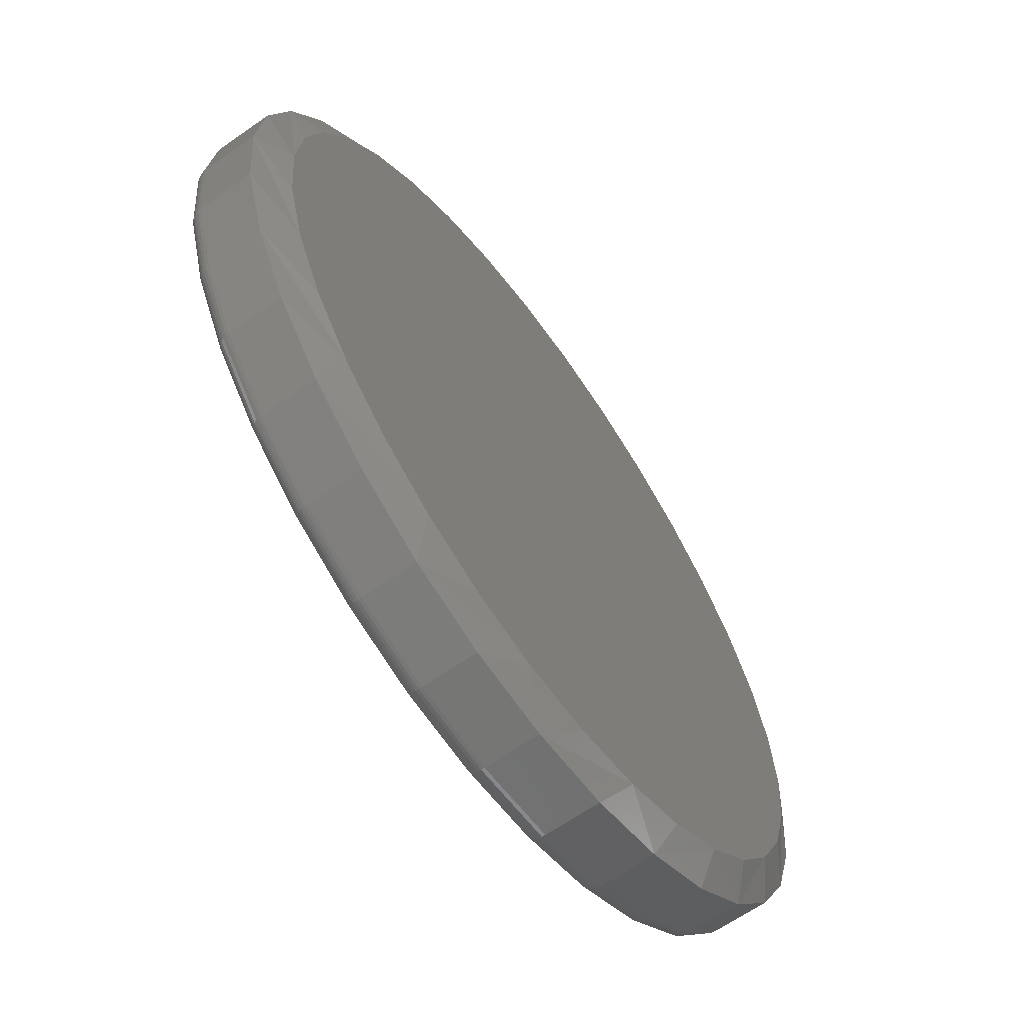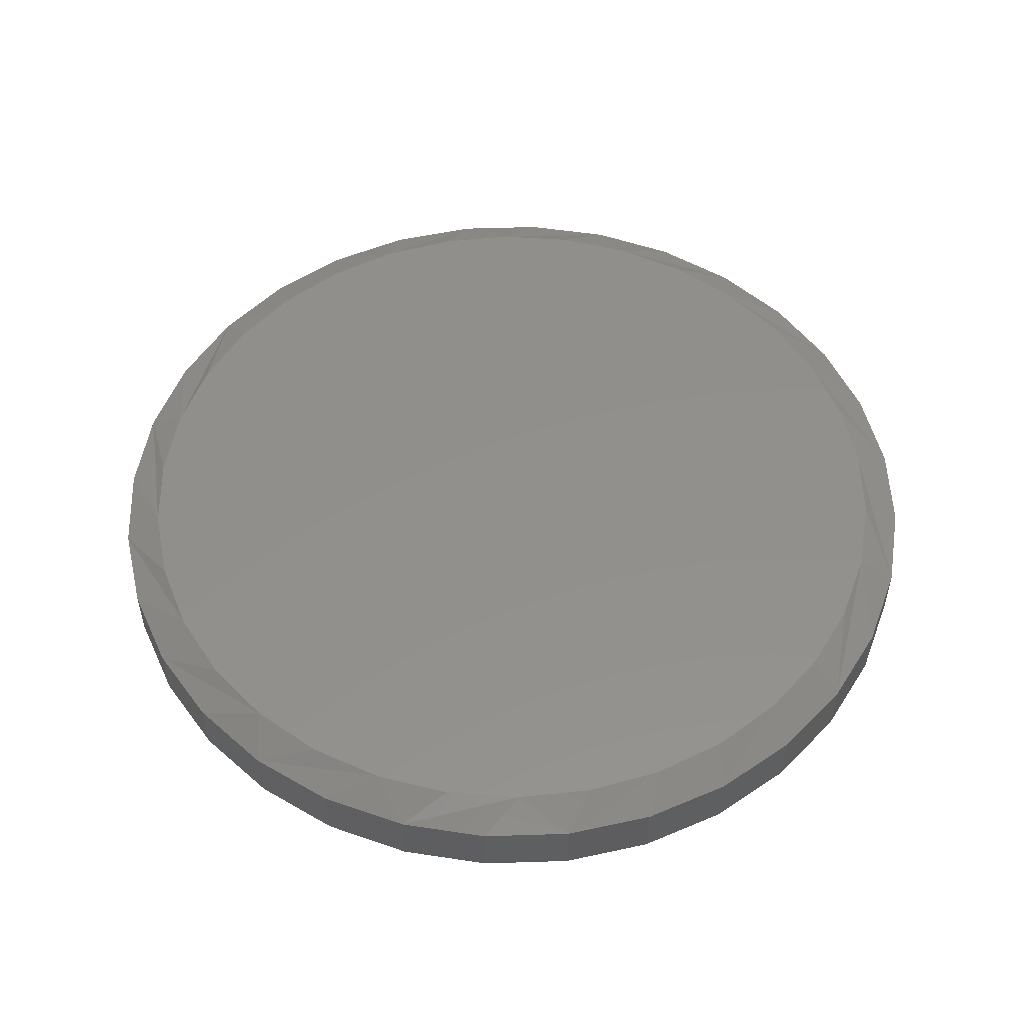
<metadata>
{"format":"stl","ext":"stl","renderer":"f3d","projection":"perspective","resolution":1024,"background":"white","views":[{"elev":-64.1,"azim":125.3,"up":"+Z"},{"elev":52.6,"azim":-165.1,"up":"+Y"}]}
</metadata>
<code>
# stl→obj: 354 verts, 704 faces
v 0.5763 0.03125 0.1623
v 0.5763 0.007812 0.1623
v 0.5727 0.03125 0.1254
v 0.5727 0.007812 0.1254
v 0.5619 0.03125 0.08983
v 0.5619 0.007812 0.08983
v 0.5444 0.03125 0.05707
v 0.5444 0.007812 0.05707
v 0.5208 0.03125 0.02836
v 0.5208 0.007812 0.02836
v 0.4921 0.03125 0.004794
v 0.4921 0.007812 0.004794
v 0.4594 0.03125 -0.01272
v 0.4594 0.007812 -0.01272
v 0.4238 0.03125 -0.0235
v 0.4238 0.007812 -0.0235
v 0.3868 0.03125 -0.02714
v 0.3868 0.007812 -0.02714
v 0.3499 0.03125 -0.0235
v 0.3499 0.007812 -0.0235
v 0.3143 0.03125 -0.01272
v 0.3143 0.007812 -0.01272
v 0.2816 0.03125 0.004794
v 0.2816 0.007812 0.004794
v 0.2529 0.03125 0.02836
v 0.2529 0.007812 0.02836
v 0.2293 0.03125 0.05707
v 0.2293 0.007812 0.05707
v 0.2118 0.03125 0.08983
v 0.2118 0.007812 0.08983
v 0.201 0.03125 0.1254
v 0.201 0.007812 0.1254
v 0.1974 0.03125 0.1623
v 0.1974 0.007812 0.1623
v 0.201 0.03125 0.1993
v 0.201 0.007812 0.1993
v 0.2118 0.03125 0.2348
v 0.2118 0.007812 0.2348
v 0.2293 0.03125 0.2676
v 0.2293 0.007812 0.2676
v 0.2529 0.03125 0.2963
v 0.2529 0.007812 0.2963
v 0.2816 0.03125 0.3199
v 0.2816 0.007812 0.3199
v 0.3143 0.03125 0.3374
v 0.3143 0.007812 0.3374
v 0.3499 0.03125 0.3482
v 0.3499 0.007812 0.3482
v 0.3868 0.03125 0.3518
v 0.3868 0.007812 0.3518
v 0.4238 0.03125 0.3482
v 0.4238 0.007812 0.3482
v 0.4594 0.03125 0.3374
v 0.4594 0.007812 0.3374
v 0.4921 0.03125 0.3199
v 0.4921 0.007812 0.3199
v 0.5208 0.03125 0.2963
v 0.5208 0.007812 0.2963
v 0.5444 0.03125 0.2676
v 0.5444 0.007812 0.2676
v 0.5619 0.03125 0.2348
v 0.5619 0.007812 0.2348
v 0.5727 0.03125 0.1993
v 0.5727 0.007812 0.1993
v 0.3393 0.03906 0.3295
v 0.3708 0.03906 0.3354
v 0.4029 0.03906 0.3354
v 0.4344 0.03906 0.3295
v 0.3094 0.03906 0.318
v 0.4643 0.03906 0.318
v 0.4344 0.03906 -0.004877
v 0.3393 0.03906 -0.004876
v 0.4643 0.03906 0.006712
v 0.3708 0.03906 -0.01077
v 0.4029 0.03906 -0.01077
v 0.3094 0.03906 0.006713
v 0.2821 0.03906 0.0236
v 0.4916 0.03906 0.0236
v 0.2584 0.03906 0.04522
v 0.5153 0.03906 0.04521
v 0.239 0.03906 0.07082
v 0.5347 0.03906 0.07082
v 0.2247 0.03906 0.09954
v 0.549 0.03906 0.09953
v 0.216 0.03906 0.1304
v 0.5577 0.03906 0.1304
v 0.213 0.03906 0.1623
v 0.5607 0.03906 0.1623
v 0.216 0.03906 0.1943
v 0.5577 0.03906 0.1943
v 0.2247 0.03906 0.2251
v 0.549 0.03906 0.2251
v 0.239 0.03906 0.2539
v 0.5347 0.03906 0.2539
v 0.2584 0.03906 0.2795
v 0.5153 0.03906 0.2795
v 0.2821 0.03906 0.3011
v 0.4916 0.03906 0.3011
v 0.3514 1.646e-16 0.3405
v 0.4223 1.725e-16 0.3405
v 0.3868 1.687e-16 0.344
v 0.3173 1.602e-16 0.3302
v 0.4564 1.757e-16 0.3302
v 0.4564 1.57e-16 -0.005498
v 0.3514 1.448e-16 -0.01584
v 0.4223 1.527e-16 -0.01584
v 0.3868 1.486e-16 -0.01933
v 0.4878 1.782e-16 0.3134
v 0.2859 1.558e-16 0.3134
v 0.5153 1.8e-16 0.2908
v 0.2584 1.515e-16 0.2908
v 0.5379 1.81e-16 0.2633
v 0.2358 1.475e-16 0.2633
v 0.5547 1.811e-16 0.2319
v 0.219 1.439e-16 0.2319
v 0.565 1.804e-16 0.1978
v 0.2087 1.408e-16 0.1978
v 0.5685 1.788e-16 0.1623
v 0.2052 1.385e-16 0.1623
v 0.565 1.765e-16 0.1269
v 0.2087 1.369e-16 0.1269
v 0.5547 1.734e-16 0.09282
v 0.219 1.362e-16 0.09282
v 0.5379 1.698e-16 0.06141
v 0.2358 1.363e-16 0.06141
v 0.5153 1.658e-16 0.03388
v 0.2584 1.373e-16 0.03388
v 0.4878 1.615e-16 0.01129
v 0.2859 1.391e-16 0.01129
v 0.3173 1.416e-16 -0.005498
v 0.2037 0.0001501 0.1623
v 0.2072 0.0001501 0.1981
v 0.2022 0.0005947 0.1623
v 0.2057 0.0005947 0.1984
v 0.2008 0.001317 0.1623
v 0.2044 0.001317 0.1986
v 0.1997 0.002288 0.1623
v 0.2033 0.002288 0.1989
v 0.1987 0.003472 0.1623
v 0.2023 0.003472 0.199
v 0.198 0.004823 0.1623
v 0.2016 0.004823 0.1992
v 0.1975 0.006288 0.1623
v 0.2012 0.006288 0.1993
v 0.5665 0.0001501 0.1981
v 0.57 0.0001501 0.1623
v 0.5679 0.0005947 0.1984
v 0.5715 0.0005947 0.1623
v 0.5693 0.001317 0.1986
v 0.5728 0.001317 0.1623
v 0.5704 0.002288 0.1989
v 0.574 0.002288 0.1623
v 0.5714 0.003472 0.199
v 0.575 0.003472 0.1623
v 0.5721 0.004823 0.1992
v 0.5757 0.004823 0.1623
v 0.5725 0.006288 0.1993
v 0.5762 0.006288 0.1623
v 0.5561 0.0001501 0.2324
v 0.5574 0.0005947 0.233
v 0.5587 0.001317 0.2335
v 0.5598 0.002288 0.234
v 0.5607 0.003472 0.2343
v 0.5613 0.004823 0.2346
v 0.5618 0.006288 0.2348
v 0.5392 0.0001501 0.2641
v 0.5404 0.0005947 0.2649
v 0.5415 0.001317 0.2657
v 0.5425 0.002288 0.2663
v 0.5433 0.003472 0.2669
v 0.5439 0.004823 0.2673
v 0.5443 0.006288 0.2675
v 0.5164 0.0001501 0.2919
v 0.5174 0.0005947 0.2929
v 0.5184 0.001317 0.2939
v 0.5192 0.002288 0.2947
v 0.5199 0.003472 0.2954
v 0.5204 0.004823 0.2959
v 0.5207 0.006288 0.2962
v 0.4886 0.0001501 0.3146
v 0.4894 0.0005947 0.3159
v 0.4902 0.001317 0.317
v 0.4908 0.002288 0.318
v 0.4914 0.003472 0.3188
v 0.4918 0.004823 0.3194
v 0.492 0.006288 0.3198
v 0.4569 0.0001501 0.3316
v 0.4575 0.0005947 0.3329
v 0.458 0.001317 0.3342
v 0.4585 0.002288 0.3353
v 0.4588 0.003472 0.3362
v 0.4591 0.004823 0.3368
v 0.4593 0.006288 0.3372
v 0.4226 0.0001501 0.342
v 0.4229 0.0005947 0.3434
v 0.4231 0.001317 0.3448
v 0.4234 0.002288 0.3459
v 0.4235 0.003472 0.3469
v 0.4237 0.004823 0.3476
v 0.4238 0.006288 0.348
v 0.3868 0.0001501 0.3455
v 0.3868 0.0005947 0.347
v 0.3868 0.001317 0.3483
v 0.3868 0.002288 0.3495
v 0.3868 0.003472 0.3505
v 0.3868 0.004823 0.3512
v 0.3868 0.006288 0.3517
v 0.3511 0.0001501 0.342
v 0.3508 0.0005947 0.3434
v 0.3506 0.001317 0.3448
v 0.3503 0.002288 0.3459
v 0.3501 0.003472 0.3469
v 0.35 0.004823 0.3476
v 0.3499 0.006288 0.348
v 0.3167 0.0001501 0.3316
v 0.3162 0.0005947 0.3329
v 0.3157 0.001317 0.3342
v 0.3152 0.002288 0.3353
v 0.3148 0.003472 0.3362
v 0.3146 0.004823 0.3368
v 0.3144 0.006288 0.3372
v 0.2851 0.0001501 0.3146
v 0.2843 0.0005947 0.3159
v 0.2835 0.001317 0.317
v 0.2828 0.002288 0.318
v 0.2823 0.003472 0.3188
v 0.2819 0.004823 0.3194
v 0.2817 0.006288 0.3198
v 0.2573 0.0001501 0.2919
v 0.2563 0.0005947 0.2929
v 0.2553 0.001317 0.2939
v 0.2545 0.002288 0.2947
v 0.2538 0.003472 0.2954
v 0.2533 0.004823 0.2959
v 0.253 0.006288 0.2962
v 0.2345 0.0001501 0.2641
v 0.2333 0.0005947 0.2649
v 0.2322 0.001317 0.2657
v 0.2312 0.002288 0.2663
v 0.2304 0.003472 0.2669
v 0.2298 0.004823 0.2673
v 0.2294 0.006288 0.2675
v 0.2176 0.0001501 0.2324
v 0.2162 0.0005947 0.233
v 0.215 0.001317 0.2335
v 0.2139 0.002288 0.234
v 0.213 0.003472 0.2343
v 0.2123 0.004823 0.2346
v 0.2119 0.006288 0.2348
v 0.5665 0.0001501 0.1266
v 0.5679 0.0005947 0.1263
v 0.5693 0.001317 0.126
v 0.5704 0.002288 0.1258
v 0.5714 0.003472 0.1256
v 0.5721 0.004823 0.1255
v 0.5725 0.006288 0.1254
v 0.2072 0.0001501 0.1266
v 0.2057 0.0005947 0.1263
v 0.2044 0.001317 0.126
v 0.2033 0.002288 0.1258
v 0.2023 0.003472 0.1256
v 0.2016 0.004823 0.1255
v 0.2012 0.006288 0.1254
v 0.2176 0.0001501 0.09223
v 0.2162 0.0005947 0.09167
v 0.215 0.001317 0.09116
v 0.2139 0.002288 0.0907
v 0.213 0.003472 0.09033
v 0.2123 0.004823 0.09005
v 0.2119 0.006288 0.08988
v 0.2345 0.0001501 0.06056
v 0.2333 0.0005947 0.05975
v 0.2322 0.001317 0.059
v 0.2312 0.002288 0.05834
v 0.2304 0.003472 0.0578
v 0.2298 0.004823 0.0574
v 0.2294 0.006288 0.05715
v 0.2573 0.0001501 0.0328
v 0.2563 0.0005947 0.03177
v 0.2553 0.001317 0.03081
v 0.2545 0.002288 0.02998
v 0.2538 0.003472 0.02929
v 0.2533 0.004823 0.02878
v 0.253 0.006288 0.02846
v 0.2851 0.0001501 0.01002
v 0.2843 0.0005947 0.008804
v 0.2835 0.001317 0.007681
v 0.2828 0.002288 0.006697
v 0.2823 0.003472 0.005889
v 0.2819 0.004823 0.005288
v 0.2817 0.006288 0.004919
v 0.3167 0.0001501 -0.006906
v 0.3162 0.0005947 -0.00826
v 0.3157 0.001317 -0.009508
v 0.3152 0.002288 -0.0106
v 0.3148 0.003472 -0.0115
v 0.3146 0.004823 -0.01217
v 0.3144 0.006288 -0.01258
v 0.3511 0.0001501 -0.01733
v 0.3508 0.0005947 -0.01877
v 0.3506 0.001317 -0.02009
v 0.3503 0.002288 -0.02125
v 0.3501 0.003472 -0.02221
v 0.35 0.004823 -0.02291
v 0.3499 0.006288 -0.02335
v 0.3868 0.0001501 -0.02085
v 0.3868 0.0005947 -0.02232
v 0.3868 0.001317 -0.02367
v 0.3868 0.002288 -0.02485
v 0.3868 0.003472 -0.02582
v 0.3868 0.004823 -0.02654
v 0.3868 0.006288 -0.02699
v 0.4226 0.0001501 -0.01733
v 0.4229 0.0005947 -0.01877
v 0.4231 0.001317 -0.02009
v 0.4234 0.002288 -0.02125
v 0.4235 0.003472 -0.02221
v 0.4237 0.004823 -0.02291
v 0.4238 0.006288 -0.02335
v 0.4569 0.0001501 -0.006906
v 0.4575 0.0005947 -0.00826
v 0.458 0.001317 -0.009508
v 0.4585 0.002288 -0.0106
v 0.4588 0.003472 -0.0115
v 0.4591 0.004823 -0.01217
v 0.4593 0.006288 -0.01258
v 0.4886 0.0001501 0.01002
v 0.4894 0.0005947 0.008804
v 0.4902 0.001317 0.007681
v 0.4908 0.002288 0.006697
v 0.4914 0.003472 0.005889
v 0.4918 0.004823 0.005288
v 0.492 0.006288 0.004919
v 0.5164 0.0001501 0.0328
v 0.5174 0.0005947 0.03177
v 0.5184 0.001317 0.03081
v 0.5192 0.002288 0.02998
v 0.5199 0.003472 0.02929
v 0.5204 0.004823 0.02878
v 0.5207 0.006288 0.02846
v 0.5392 0.0001501 0.06056
v 0.5404 0.0005947 0.05975
v 0.5415 0.001317 0.059
v 0.5425 0.002288 0.05834
v 0.5433 0.003472 0.0578
v 0.5439 0.004823 0.0574
v 0.5443 0.006288 0.05715
v 0.5561 0.0001501 0.09223
v 0.5574 0.0005947 0.09167
v 0.5587 0.001317 0.09116
v 0.5598 0.002288 0.0907
v 0.5607 0.003472 0.09033
v 0.5613 0.004823 0.09005
v 0.5618 0.006288 0.08988
f 1 2 3
f 3 2 4
f 3 4 5
f 5 4 6
f 5 6 7
f 7 6 8
f 7 8 9
f 9 8 10
f 9 10 11
f 11 10 12
f 11 12 13
f 13 12 14
f 13 14 15
f 15 14 16
f 15 16 17
f 17 16 18
f 17 18 19
f 19 18 20
f 19 20 21
f 21 20 22
f 21 22 23
f 23 22 24
f 23 24 25
f 25 24 26
f 25 26 27
f 27 26 28
f 27 28 29
f 29 28 30
f 29 30 31
f 31 30 32
f 31 32 33
f 33 32 34
f 33 34 35
f 35 34 36
f 35 36 37
f 37 36 38
f 37 38 39
f 39 38 40
f 39 40 41
f 41 40 42
f 41 42 43
f 43 42 44
f 43 44 45
f 45 44 46
f 45 46 47
f 47 46 48
f 47 48 49
f 49 48 50
f 49 50 51
f 51 50 52
f 51 52 53
f 53 52 54
f 53 54 55
f 55 54 56
f 55 56 57
f 57 56 58
f 57 58 59
f 59 58 60
f 59 60 61
f 61 60 62
f 61 62 63
f 63 62 64
f 63 64 1
f 1 64 2
f 65 66 67
f 68 65 67
f 69 65 68
f 70 69 68
f 71 72 73
f 74 72 71
f 75 74 71
f 72 76 73
f 73 76 77
f 73 77 78
f 78 77 79
f 78 79 80
f 80 79 81
f 80 81 82
f 82 81 83
f 82 83 84
f 84 83 85
f 84 85 86
f 86 85 87
f 86 87 88
f 88 87 89
f 88 89 90
f 90 89 91
f 90 91 92
f 92 91 93
f 92 93 94
f 94 93 95
f 94 95 96
f 96 95 97
f 96 97 98
f 98 97 69
f 98 69 70
f 94 57 59
f 59 61 94
f 94 61 92
f 98 53 55
f 55 57 98
f 98 57 96
f 68 49 51
f 51 53 68
f 68 53 70
f 66 45 47
f 47 49 66
f 66 49 67
f 69 41 43
f 43 45 69
f 69 45 65
f 95 37 39
f 39 41 95
f 95 41 97
f 35 37 91
f 91 37 93
f 61 90 92
f 57 94 96
f 53 98 70
f 49 68 67
f 45 66 65
f 41 69 97
f 37 95 93
f 33 35 91
f 33 91 89
f 33 89 87
f 88 90 61
f 88 61 63
f 88 63 1
f 81 25 27
f 27 29 81
f 81 29 83
f 77 21 23
f 23 25 77
f 77 25 79
f 72 17 19
f 19 21 72
f 72 21 76
f 75 13 15
f 15 17 75
f 75 17 74
f 73 9 11
f 11 13 73
f 73 13 71
f 80 5 7
f 7 9 80
f 80 9 78
f 3 5 84
f 84 5 82
f 29 85 83
f 25 81 79
f 21 77 76
f 17 72 74
f 13 75 71
f 9 73 78
f 5 80 82
f 1 3 84
f 1 84 86
f 1 86 88
f 87 85 29
f 87 29 31
f 87 31 33
f 99 100 101
f 100 99 102
f 100 102 103
f 104 105 106
f 106 105 107
f 103 102 108
f 108 102 109
f 108 109 110
f 110 109 111
f 110 111 112
f 112 111 113
f 112 113 114
f 114 113 115
f 114 115 116
f 116 115 117
f 116 117 118
f 118 117 119
f 118 119 120
f 120 119 121
f 120 121 122
f 122 121 123
f 122 123 124
f 124 123 125
f 124 125 126
f 126 125 127
f 126 127 128
f 128 127 129
f 128 129 104
f 104 129 130
f 104 130 105
f 119 117 131
f 131 117 132
f 131 132 133
f 133 132 134
f 133 134 135
f 135 134 136
f 135 136 137
f 137 136 138
f 137 138 139
f 139 138 140
f 139 140 141
f 141 140 142
f 141 142 143
f 143 142 144
f 143 144 34
f 34 144 36
f 116 118 145
f 145 118 146
f 145 146 147
f 147 146 148
f 147 148 149
f 149 148 150
f 149 150 151
f 151 150 152
f 151 152 153
f 153 152 154
f 153 154 155
f 155 154 156
f 155 156 157
f 157 156 158
f 157 158 64
f 64 158 2
f 114 116 159
f 159 116 145
f 159 145 160
f 160 145 147
f 160 147 161
f 161 147 149
f 161 149 162
f 162 149 151
f 162 151 163
f 163 151 153
f 163 153 164
f 164 153 155
f 164 155 165
f 165 155 157
f 165 157 62
f 62 157 64
f 112 114 166
f 166 114 159
f 166 159 167
f 167 159 160
f 167 160 168
f 168 160 161
f 168 161 169
f 169 161 162
f 169 162 170
f 170 162 163
f 170 163 171
f 171 163 164
f 171 164 172
f 172 164 165
f 172 165 60
f 60 165 62
f 110 112 173
f 173 112 166
f 173 166 174
f 174 166 167
f 174 167 175
f 175 167 168
f 175 168 176
f 176 168 169
f 176 169 177
f 177 169 170
f 177 170 178
f 178 170 171
f 178 171 179
f 179 171 172
f 179 172 58
f 58 172 60
f 108 110 180
f 180 110 173
f 180 173 181
f 181 173 174
f 181 174 182
f 182 174 175
f 182 175 183
f 183 175 176
f 183 176 184
f 184 176 177
f 184 177 185
f 185 177 178
f 185 178 186
f 186 178 179
f 186 179 56
f 56 179 58
f 103 108 187
f 187 108 180
f 187 180 188
f 188 180 181
f 188 181 189
f 189 181 182
f 189 182 190
f 190 182 183
f 190 183 191
f 191 183 184
f 191 184 192
f 192 184 185
f 192 185 193
f 193 185 186
f 193 186 54
f 54 186 56
f 100 103 194
f 194 103 187
f 194 187 195
f 195 187 188
f 195 188 196
f 196 188 189
f 196 189 197
f 197 189 190
f 197 190 198
f 198 190 191
f 198 191 199
f 199 191 192
f 199 192 200
f 200 192 193
f 200 193 52
f 52 193 54
f 101 100 201
f 201 100 194
f 201 194 202
f 202 194 195
f 202 195 203
f 203 195 196
f 203 196 204
f 204 196 197
f 204 197 205
f 205 197 198
f 205 198 206
f 206 198 199
f 206 199 207
f 207 199 200
f 207 200 50
f 50 200 52
f 99 101 208
f 208 101 201
f 208 201 209
f 209 201 202
f 209 202 210
f 210 202 203
f 210 203 211
f 211 203 204
f 211 204 212
f 212 204 205
f 212 205 213
f 213 205 206
f 213 206 214
f 214 206 207
f 214 207 48
f 48 207 50
f 102 99 215
f 215 99 208
f 215 208 216
f 216 208 209
f 216 209 217
f 217 209 210
f 217 210 218
f 218 210 211
f 218 211 219
f 219 211 212
f 219 212 220
f 220 212 213
f 220 213 221
f 221 213 214
f 221 214 46
f 46 214 48
f 109 102 222
f 222 102 215
f 222 215 223
f 223 215 216
f 223 216 224
f 224 216 217
f 224 217 225
f 225 217 218
f 225 218 226
f 226 218 219
f 226 219 227
f 227 219 220
f 227 220 228
f 228 220 221
f 228 221 44
f 44 221 46
f 111 109 229
f 229 109 222
f 229 222 230
f 230 222 223
f 230 223 231
f 231 223 224
f 231 224 232
f 232 224 225
f 232 225 233
f 233 225 226
f 233 226 234
f 234 226 227
f 234 227 235
f 235 227 228
f 235 228 42
f 42 228 44
f 113 111 236
f 236 111 229
f 236 229 237
f 237 229 230
f 237 230 238
f 238 230 231
f 238 231 239
f 239 231 232
f 239 232 240
f 240 232 233
f 240 233 241
f 241 233 234
f 241 234 242
f 242 234 235
f 242 235 40
f 40 235 42
f 115 113 243
f 243 113 236
f 243 236 244
f 244 236 237
f 244 237 245
f 245 237 238
f 245 238 246
f 246 238 239
f 246 239 247
f 247 239 240
f 247 240 248
f 248 240 241
f 248 241 249
f 249 241 242
f 249 242 38
f 38 242 40
f 117 115 132
f 132 115 243
f 132 243 134
f 134 243 244
f 134 244 136
f 136 244 245
f 136 245 138
f 138 245 246
f 138 246 140
f 140 246 247
f 140 247 142
f 142 247 248
f 142 248 144
f 144 248 249
f 144 249 36
f 36 249 38
f 118 120 146
f 146 120 250
f 146 250 148
f 148 250 251
f 148 251 150
f 150 251 252
f 150 252 152
f 152 252 253
f 152 253 154
f 154 253 254
f 154 254 156
f 156 254 255
f 156 255 158
f 158 255 256
f 158 256 2
f 2 256 4
f 121 119 257
f 257 119 131
f 257 131 258
f 258 131 133
f 258 133 259
f 259 133 135
f 259 135 260
f 260 135 137
f 260 137 261
f 261 137 139
f 261 139 262
f 262 139 141
f 262 141 263
f 263 141 143
f 263 143 32
f 32 143 34
f 123 121 264
f 264 121 257
f 264 257 265
f 265 257 258
f 265 258 266
f 266 258 259
f 266 259 267
f 267 259 260
f 267 260 268
f 268 260 261
f 268 261 269
f 269 261 262
f 269 262 270
f 270 262 263
f 270 263 30
f 30 263 32
f 125 123 271
f 271 123 264
f 271 264 272
f 272 264 265
f 272 265 273
f 273 265 266
f 273 266 274
f 274 266 267
f 274 267 275
f 275 267 268
f 275 268 276
f 276 268 269
f 276 269 277
f 277 269 270
f 277 270 28
f 28 270 30
f 127 125 278
f 278 125 271
f 278 271 279
f 279 271 272
f 279 272 280
f 280 272 273
f 280 273 281
f 281 273 274
f 281 274 282
f 282 274 275
f 282 275 283
f 283 275 276
f 283 276 284
f 284 276 277
f 284 277 26
f 26 277 28
f 129 127 285
f 285 127 278
f 285 278 286
f 286 278 279
f 286 279 287
f 287 279 280
f 287 280 288
f 288 280 281
f 288 281 289
f 289 281 282
f 289 282 290
f 290 282 283
f 290 283 291
f 291 283 284
f 291 284 24
f 24 284 26
f 130 129 292
f 292 129 285
f 292 285 293
f 293 285 286
f 293 286 294
f 294 286 287
f 294 287 295
f 295 287 288
f 295 288 296
f 296 288 289
f 296 289 297
f 297 289 290
f 297 290 298
f 298 290 291
f 298 291 22
f 22 291 24
f 105 130 299
f 299 130 292
f 299 292 300
f 300 292 293
f 300 293 301
f 301 293 294
f 301 294 302
f 302 294 295
f 302 295 303
f 303 295 296
f 303 296 304
f 304 296 297
f 304 297 305
f 305 297 298
f 305 298 20
f 20 298 22
f 107 105 306
f 306 105 299
f 306 299 307
f 307 299 300
f 307 300 308
f 308 300 301
f 308 301 309
f 309 301 302
f 309 302 310
f 310 302 303
f 310 303 311
f 311 303 304
f 311 304 312
f 312 304 305
f 312 305 18
f 18 305 20
f 106 107 313
f 313 107 306
f 313 306 314
f 314 306 307
f 314 307 315
f 315 307 308
f 315 308 316
f 316 308 309
f 316 309 317
f 317 309 310
f 317 310 318
f 318 310 311
f 318 311 319
f 319 311 312
f 319 312 16
f 16 312 18
f 104 106 320
f 320 106 313
f 320 313 321
f 321 313 314
f 321 314 322
f 322 314 315
f 322 315 323
f 323 315 316
f 323 316 324
f 324 316 317
f 324 317 325
f 325 317 318
f 325 318 326
f 326 318 319
f 326 319 14
f 14 319 16
f 128 104 327
f 327 104 320
f 327 320 328
f 328 320 321
f 328 321 329
f 329 321 322
f 329 322 330
f 330 322 323
f 330 323 331
f 331 323 324
f 331 324 332
f 332 324 325
f 332 325 333
f 333 325 326
f 333 326 12
f 12 326 14
f 126 128 334
f 334 128 327
f 334 327 335
f 335 327 328
f 335 328 336
f 336 328 329
f 336 329 337
f 337 329 330
f 337 330 338
f 338 330 331
f 338 331 339
f 339 331 332
f 339 332 340
f 340 332 333
f 340 333 10
f 10 333 12
f 124 126 341
f 341 126 334
f 341 334 342
f 342 334 335
f 342 335 343
f 343 335 336
f 343 336 344
f 344 336 337
f 344 337 345
f 345 337 338
f 345 338 346
f 346 338 339
f 346 339 347
f 347 339 340
f 347 340 8
f 8 340 10
f 122 124 348
f 348 124 341
f 348 341 349
f 349 341 342
f 349 342 350
f 350 342 343
f 350 343 351
f 351 343 344
f 351 344 352
f 352 344 345
f 352 345 353
f 353 345 346
f 353 346 354
f 354 346 347
f 354 347 6
f 6 347 8
f 120 122 250
f 250 122 348
f 250 348 251
f 251 348 349
f 251 349 252
f 252 349 350
f 252 350 253
f 253 350 351
f 253 351 254
f 254 351 352
f 254 352 255
f 255 352 353
f 255 353 256
f 256 353 354
f 256 354 4
f 4 354 6

</code>
